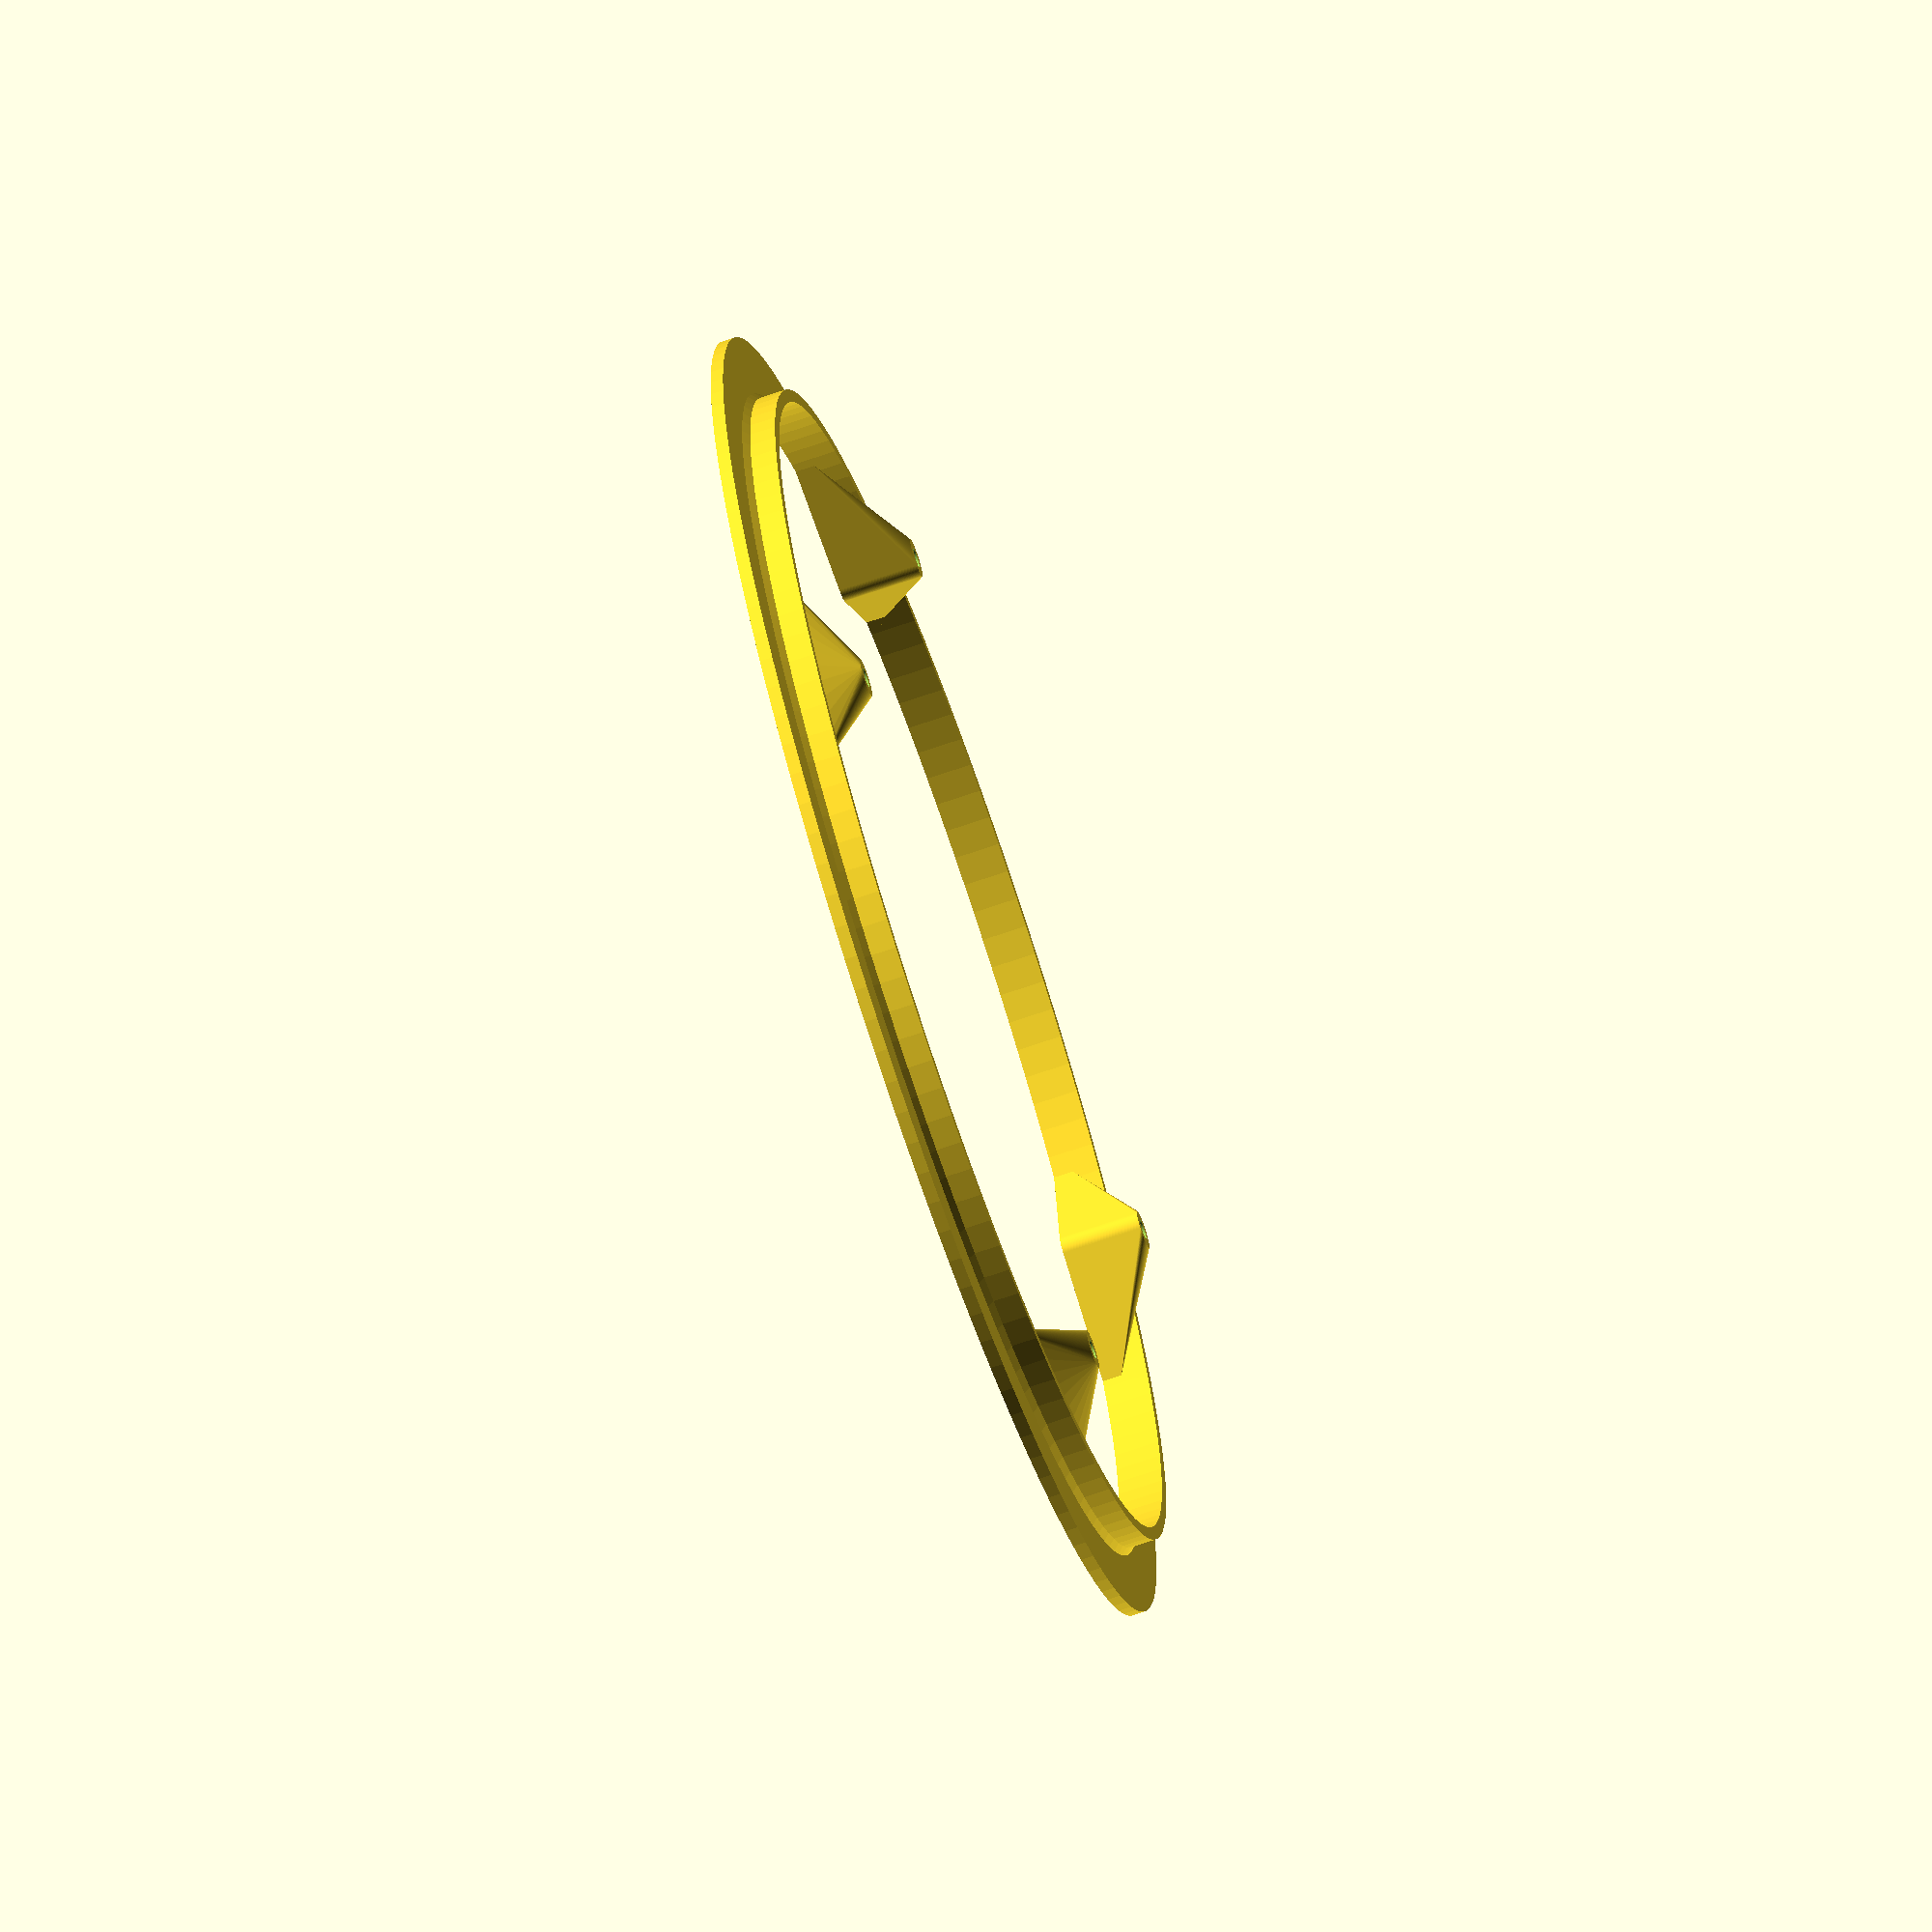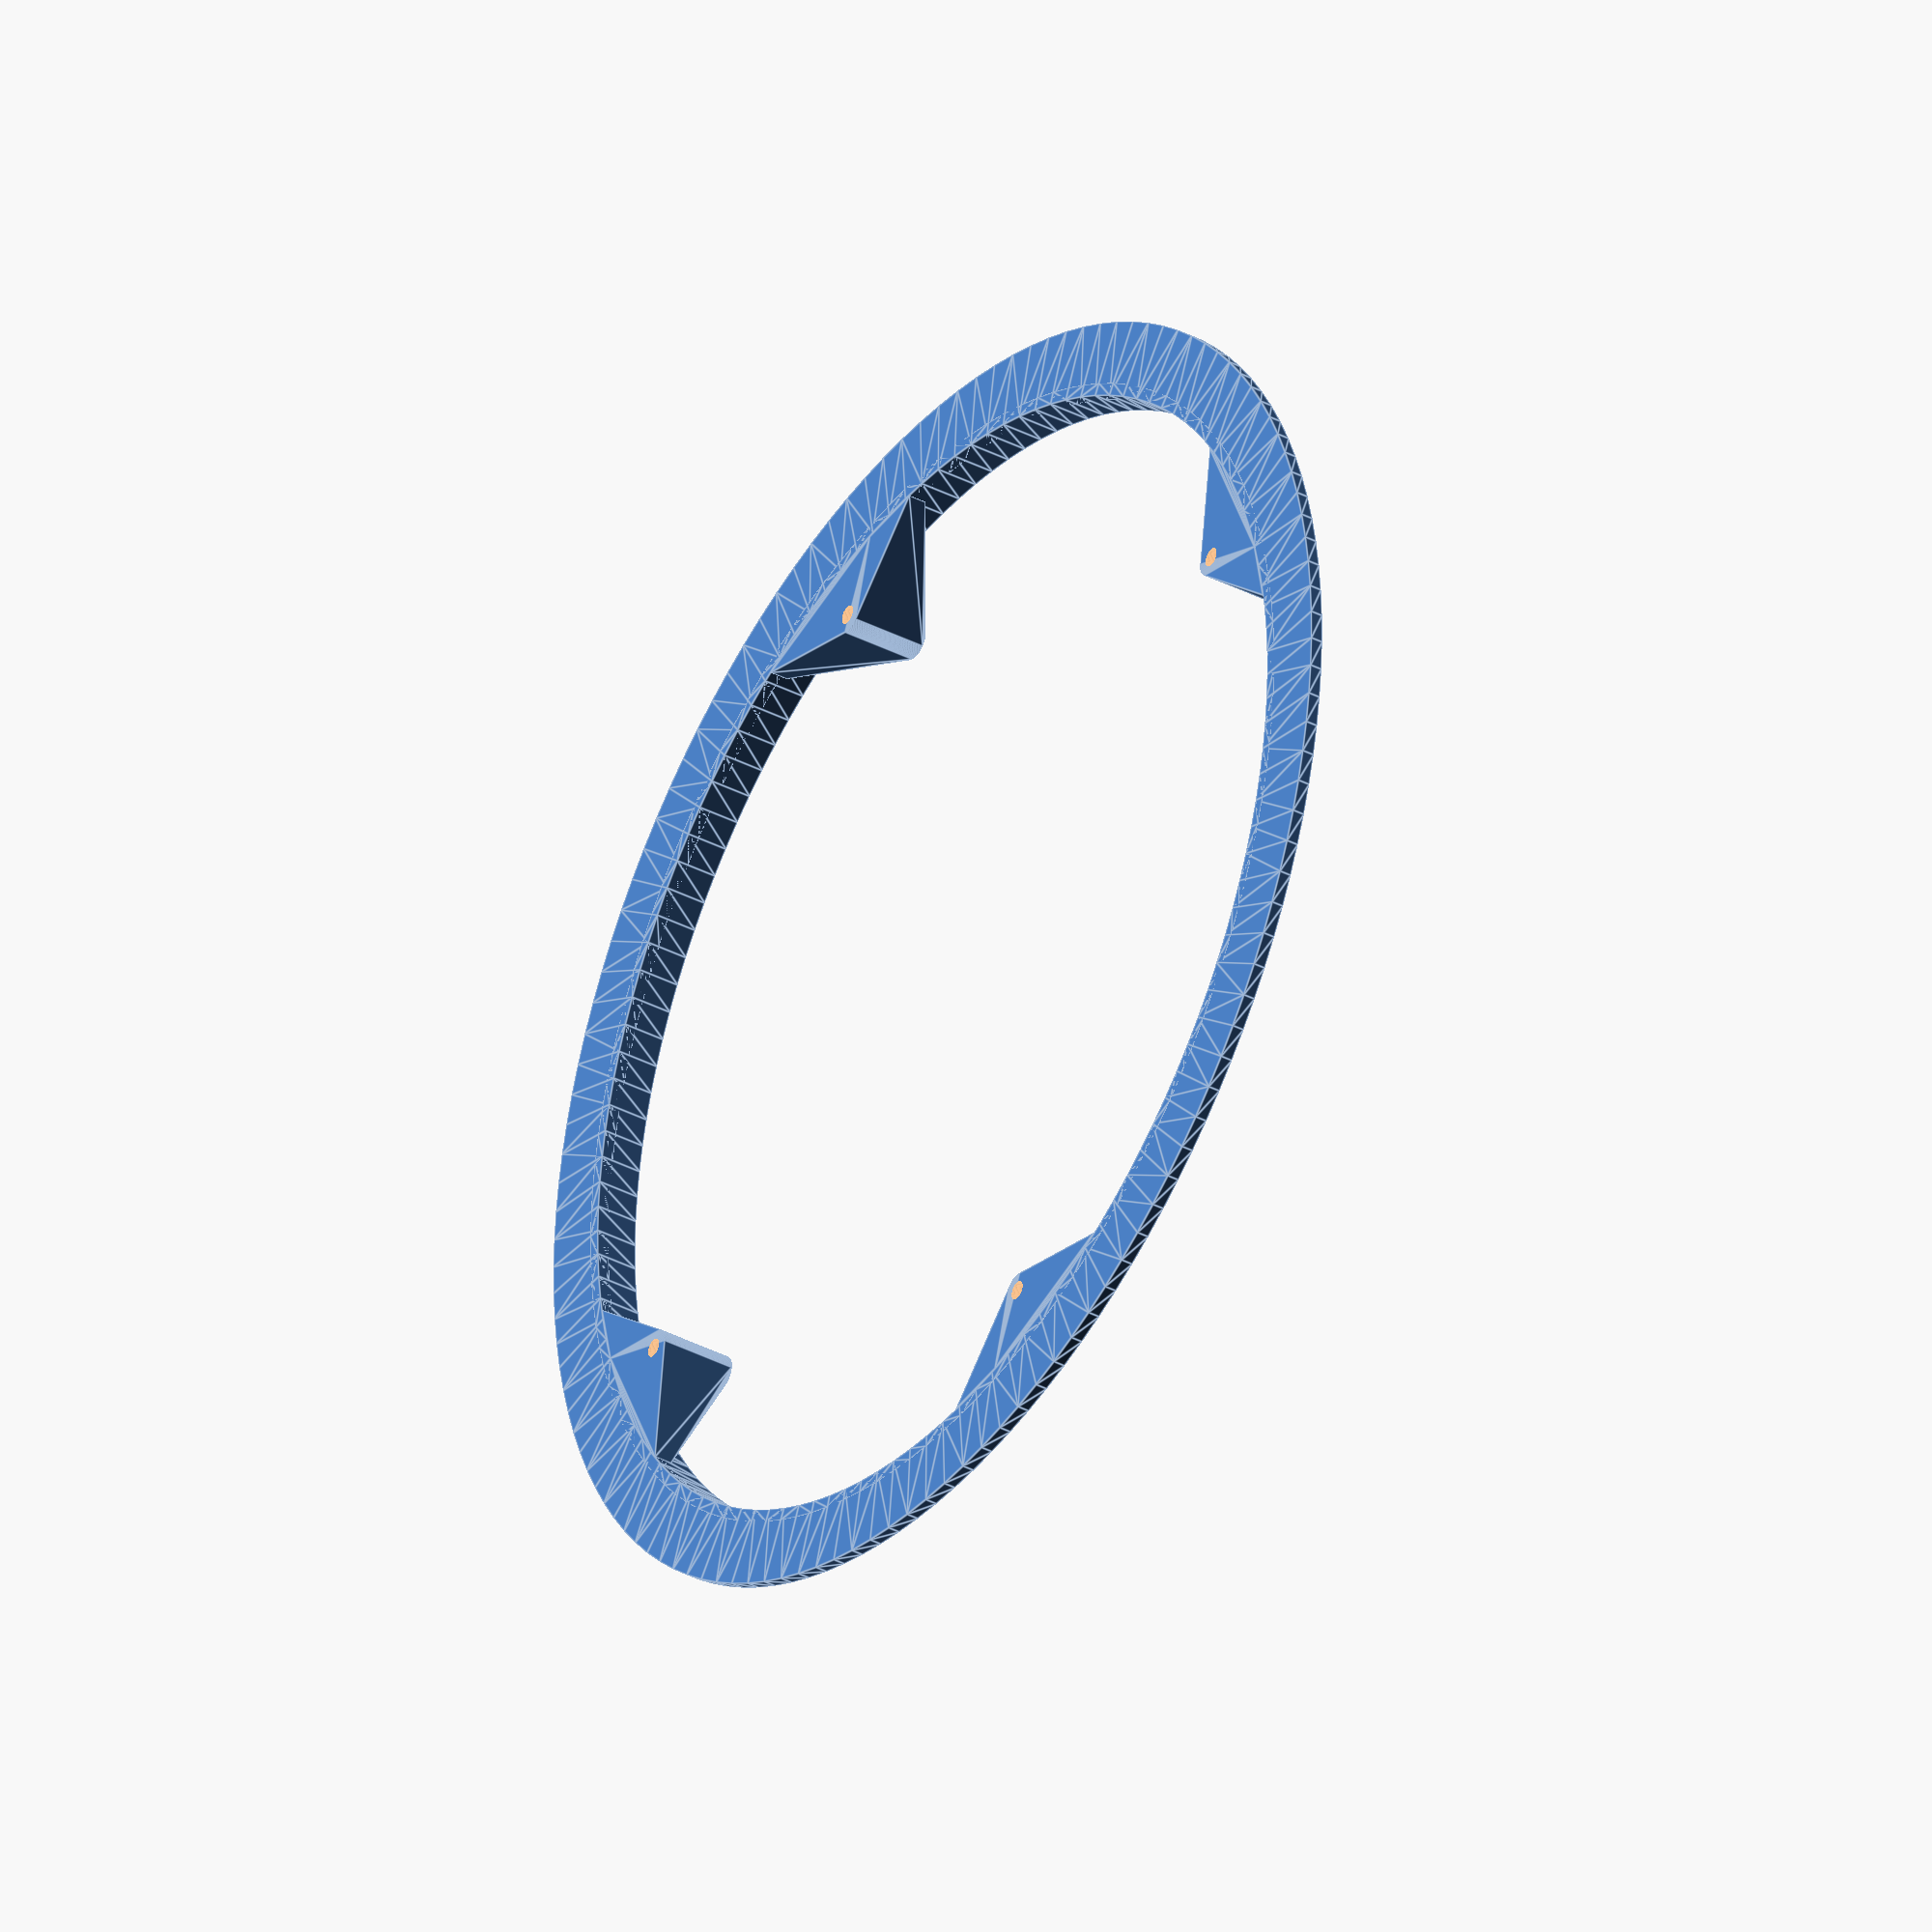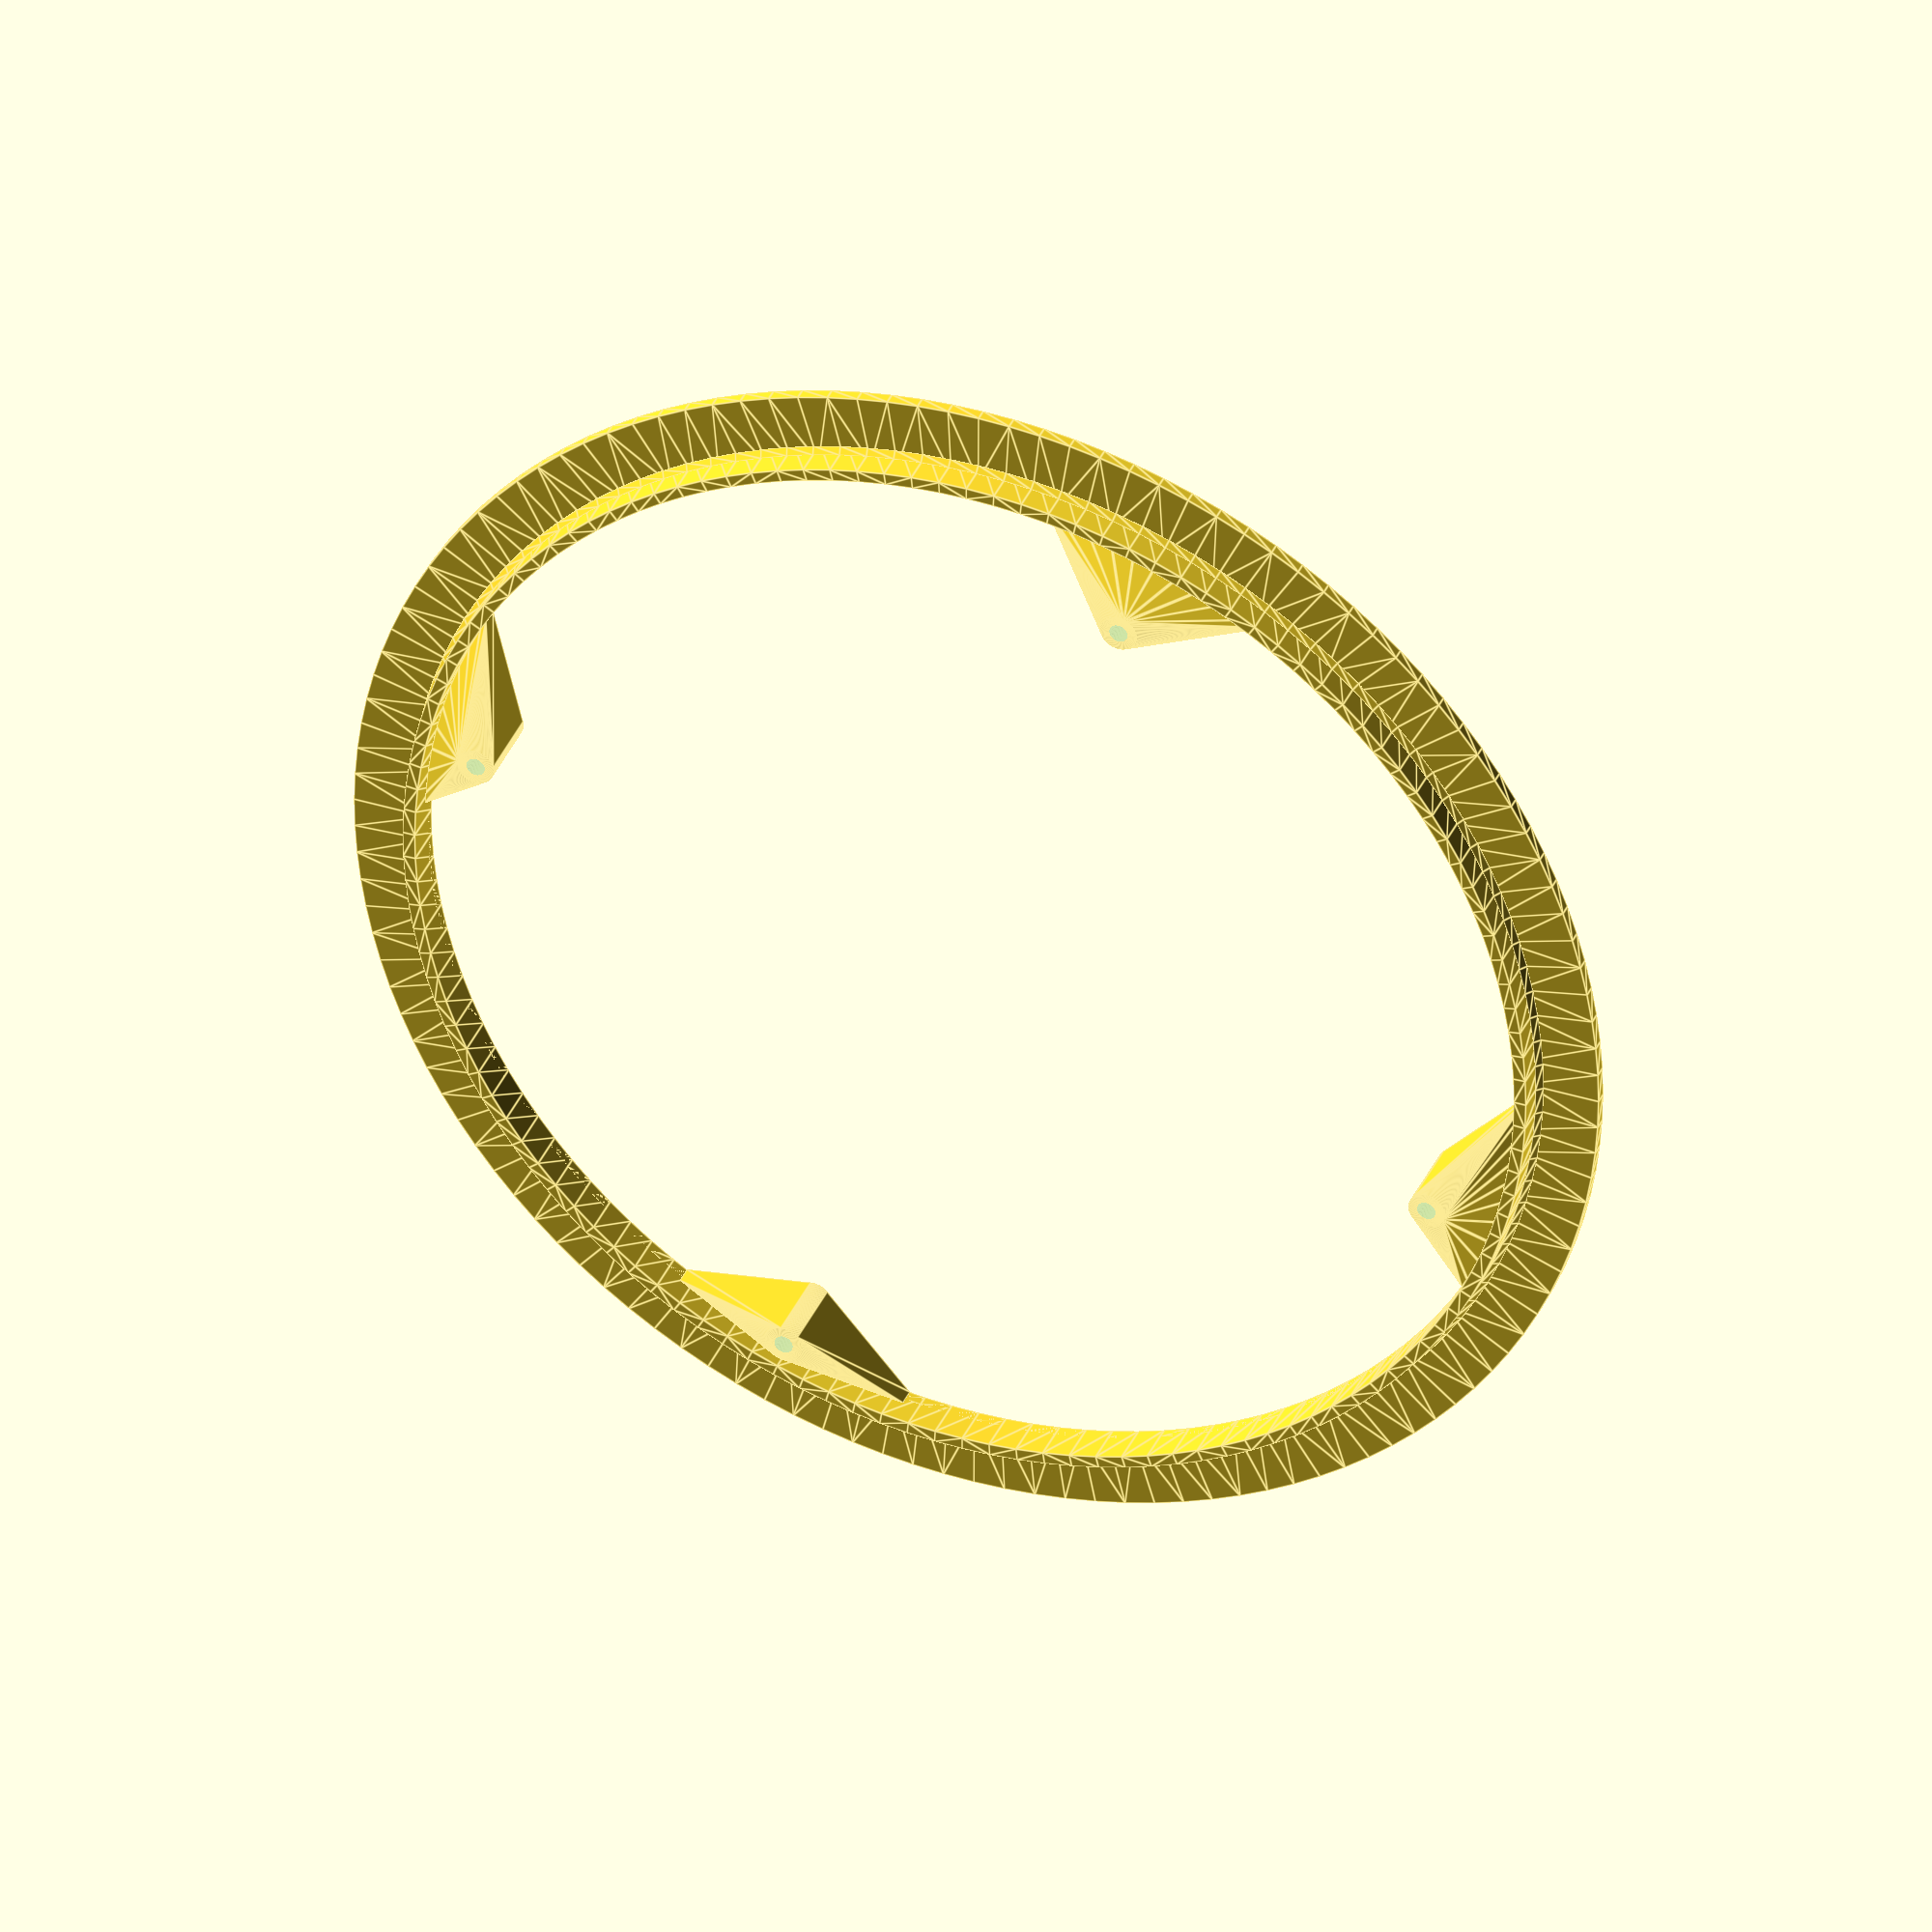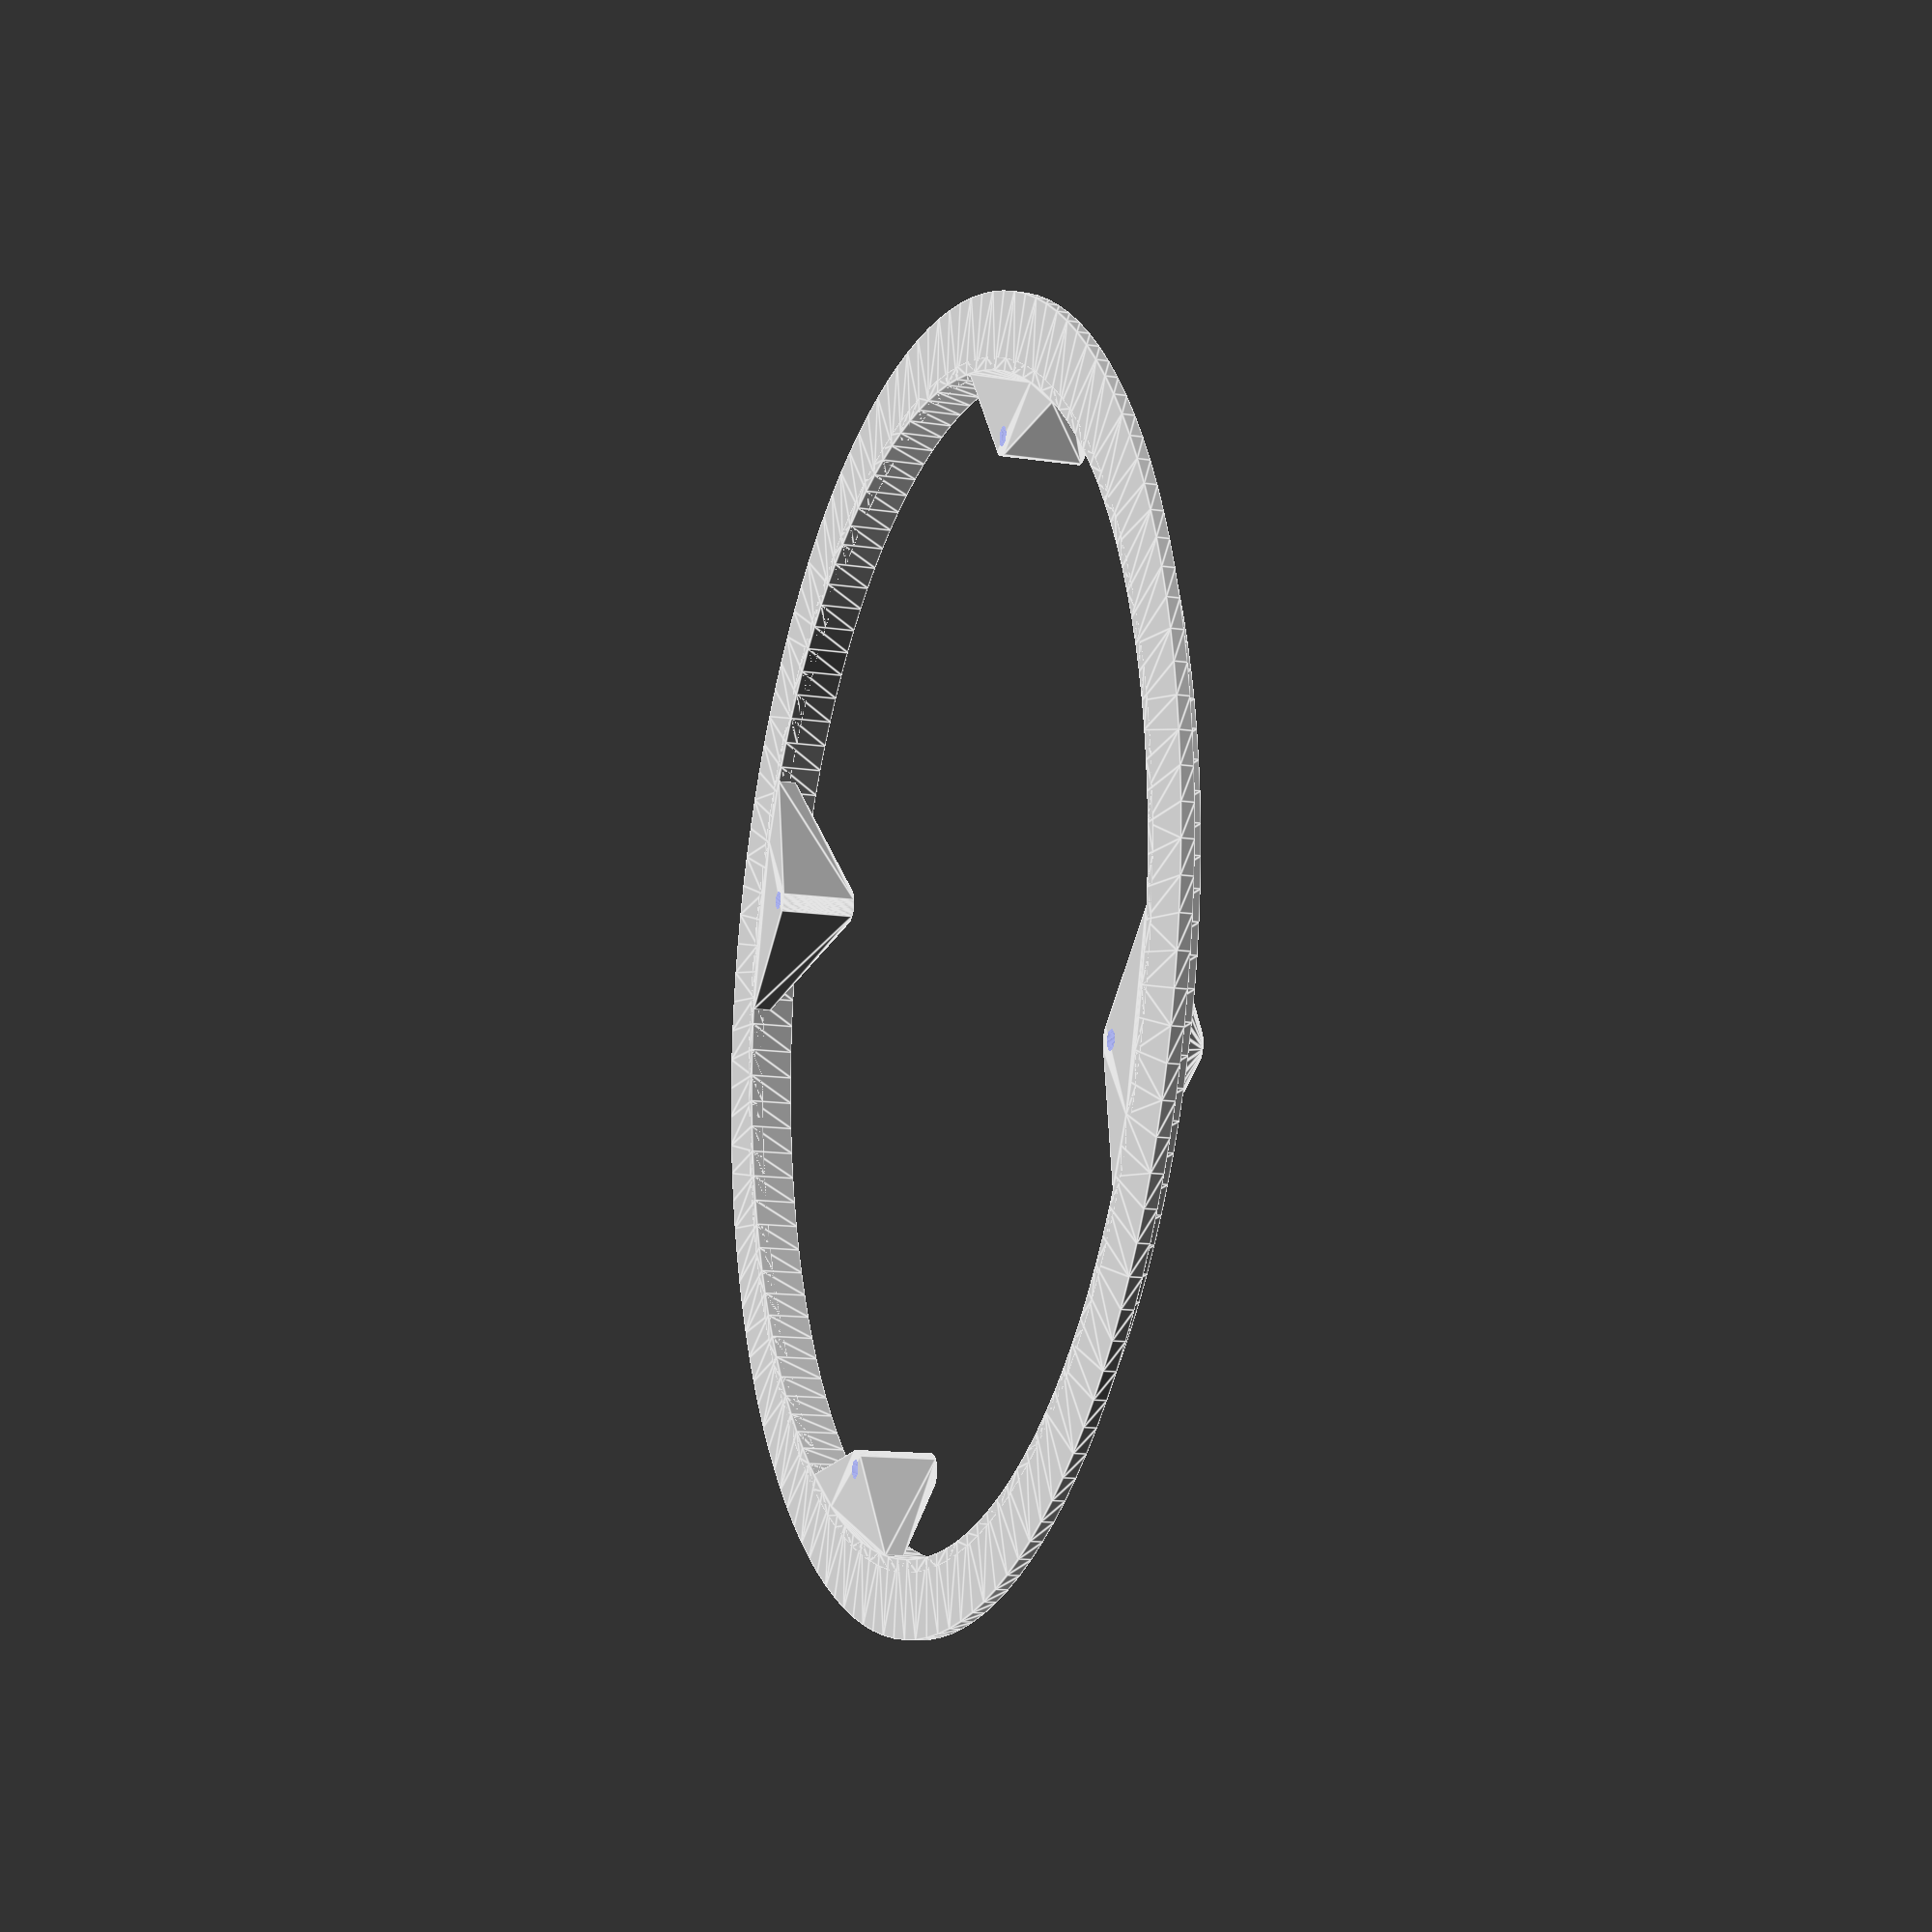
<openscad>
outerDiameter = 205;
outerInset = 10;
stickout = 5;
standoffLength = 5.5;
standoffDiameter = 6;
standoffConnectorMinimumHeight = 3;
screwHole = 3;
// clockwise
screwSpacings = [119.5,109.4,119.5,109.4]; 
crankGap = 40;
chamfer = 1;

flatWall = 2;
curvedWall = 2;

module dummy() {}

precision = 0.0001;

function sum(v,n=undef,soFar=0,pos=0) = pos >= (n==undef ? len(v) : n) ? soFar :
             sum(v,n=n,soFar=soFar+v[pos],pos=pos+1);

function totalAngle(radius) = sum([for(d=screwSpacings) d<=2*radius ? 2*asin(d/(2*radius)) : 1e100]);
    
function solveRadius(d1=precision,d2=sum(screwSpacings)) = 
    (d2-d1) <= precision ? (d1+d2)/2 :
    totalAngle((d1+d2)/2) >= 360 ? solveRadius(d1=(d1+d2)/2,d2=d2) : solveRadius(d1=d1,d2=(d1+d2)/2);    

standoffR = solveRadius();
standoffAngles = [for(s=screwSpacings) 2*asin(s/(2*standoffR))];
standoffAnglesCumulative = [for(i=[0:1:len(standoffAngles)-1]) sum(standoffAngles,i)];

echo("standoff radius",standoffR);

nudge = 0.01;

$fn = 128;

module hollowCylinder(id,od,height,arc=360) {
    linear_extrude(height=height) {
        intersection() {
            difference() {
                circle(d=od);
                circle(d=id);
            }
            if (arc<360) {
                polygon(concat([[0,0]], [for(i=[0:1:$fn]) let(angle=-arc/2+arc*i/$fn) (od+id)/4 * [cos(angle),sin(angle)]]));
            }
        }
}
}

d1 = outerDiameter-2*outerInset-2*curvedWall;
d2 = outerDiameter-2*outerInset;
d3 = outerDiameter;

module main() {
    hollowCylinder(d1,d3,flatWall);
    hollowCylinder(d1,d2,flatWall+stickout);
    translate([0,0,flatWall-nudge])
    rotate_extrude() {
        translate([d2/2-nudge,0]) polygon([[0,0],[chamfer,0],[0,chamfer]]);
    }
}

module standoffs() {
    // standoffAnglesCumulative is clockwise, but here we use it counterclockwise as we're working upside-down
    for(angle=standoffAnglesCumulative) rotate([0,0,angle]) {
        difference() {
            hull() 
            {
                translate([standoffR,0,0]) hollowCylinder(screwHole,standoffDiameter,standoffLength+flatWall+stickout);
                hollowCylinder(d1,d1+nudge,standoffConnectorMinimumHeight,arc=25);
            }
            translate([standoffR,0,-5]) cylinder(d=screwHole,h=standoffLength+flatWall+stickout+10);
        }
    }
}


difference() {
    union() {
        main();
        standoffs();
    }

/*    rotate([0,0,45]) 
    
    translate([0,-crankGap/2,flatWall]) cube([outerDiameter+1,crankGap,standoffLength+flatWall+stickout+10]);
    */
}
</openscad>
<views>
elev=70.3 azim=239.0 roll=288.9 proj=o view=solid
elev=216.0 azim=201.5 roll=304.5 proj=o view=edges
elev=322.7 azim=289.9 roll=21.6 proj=o view=edges
elev=192.8 azim=340.4 roll=289.7 proj=p view=edges
</views>
